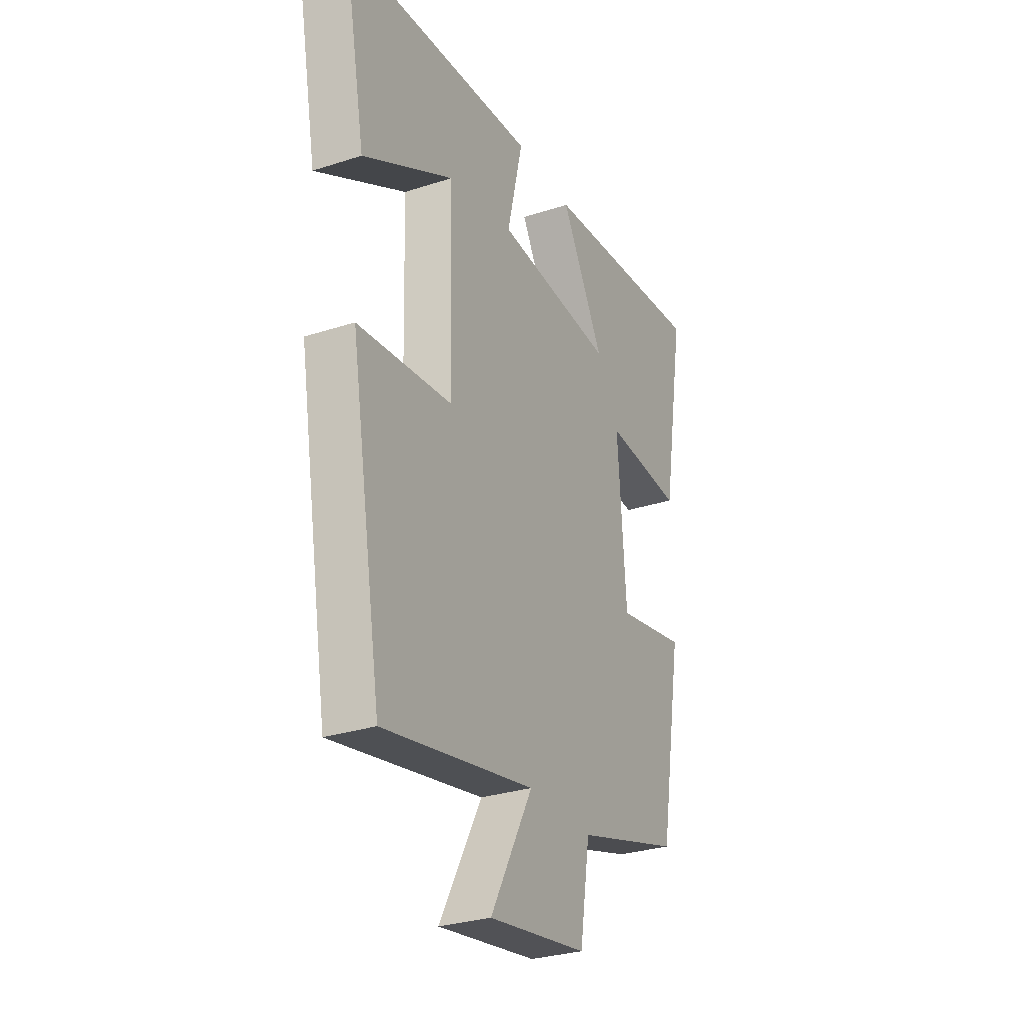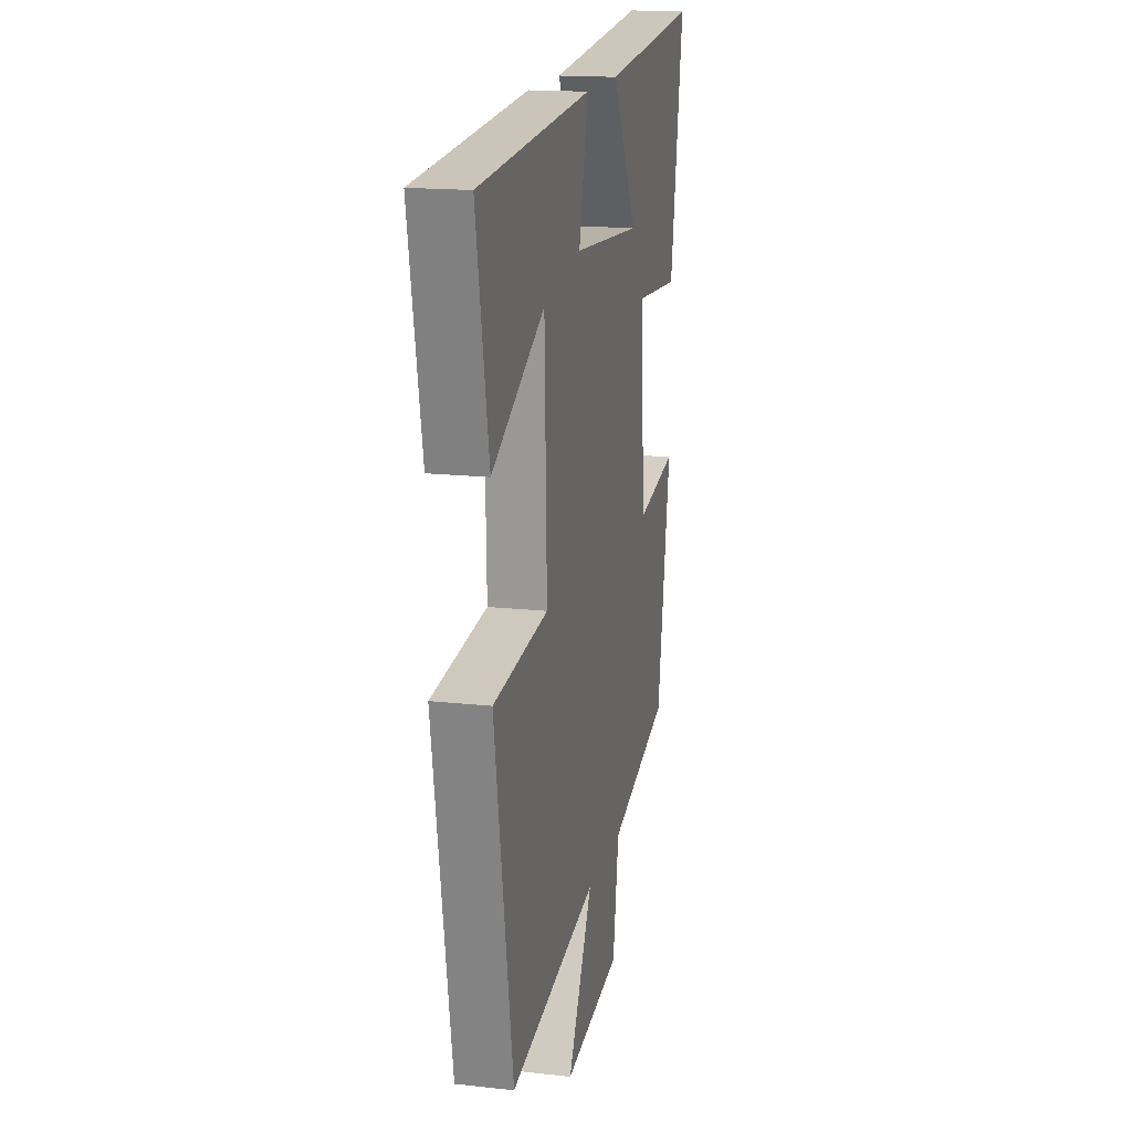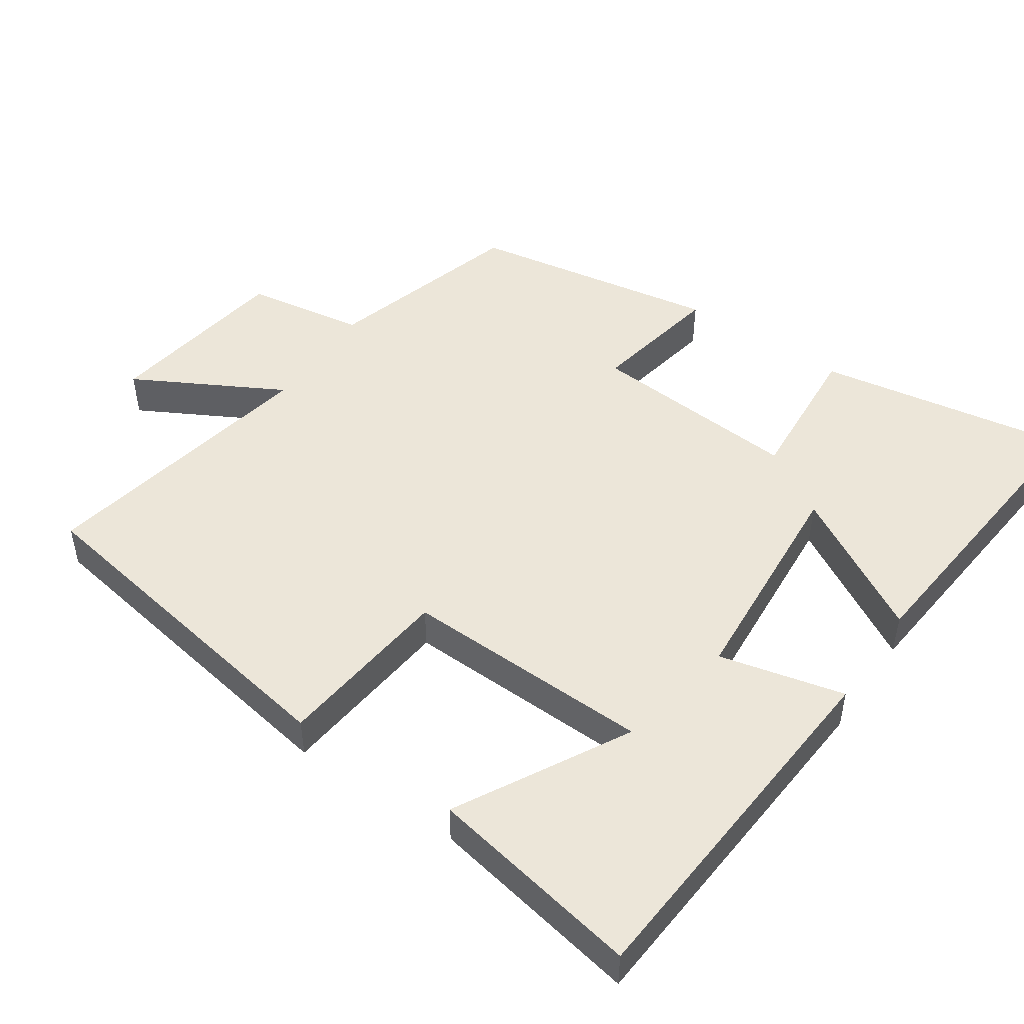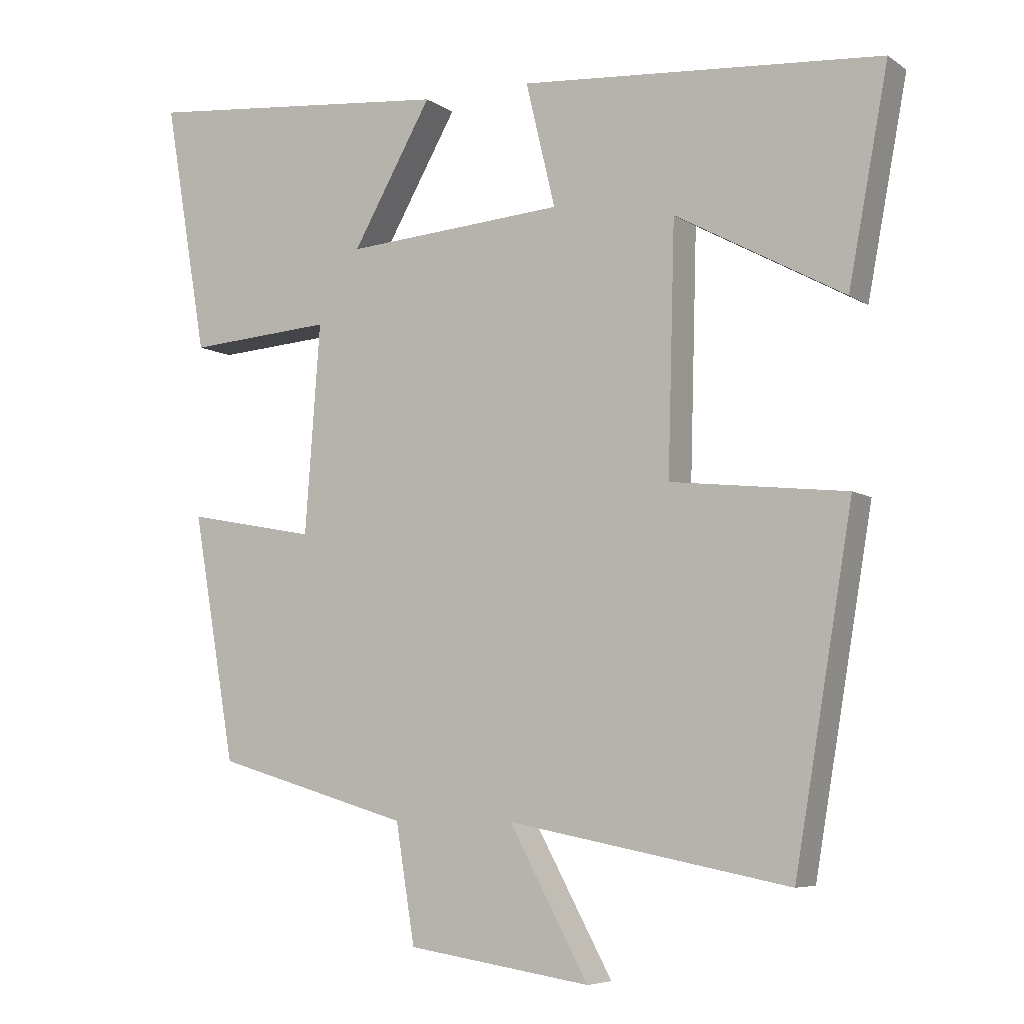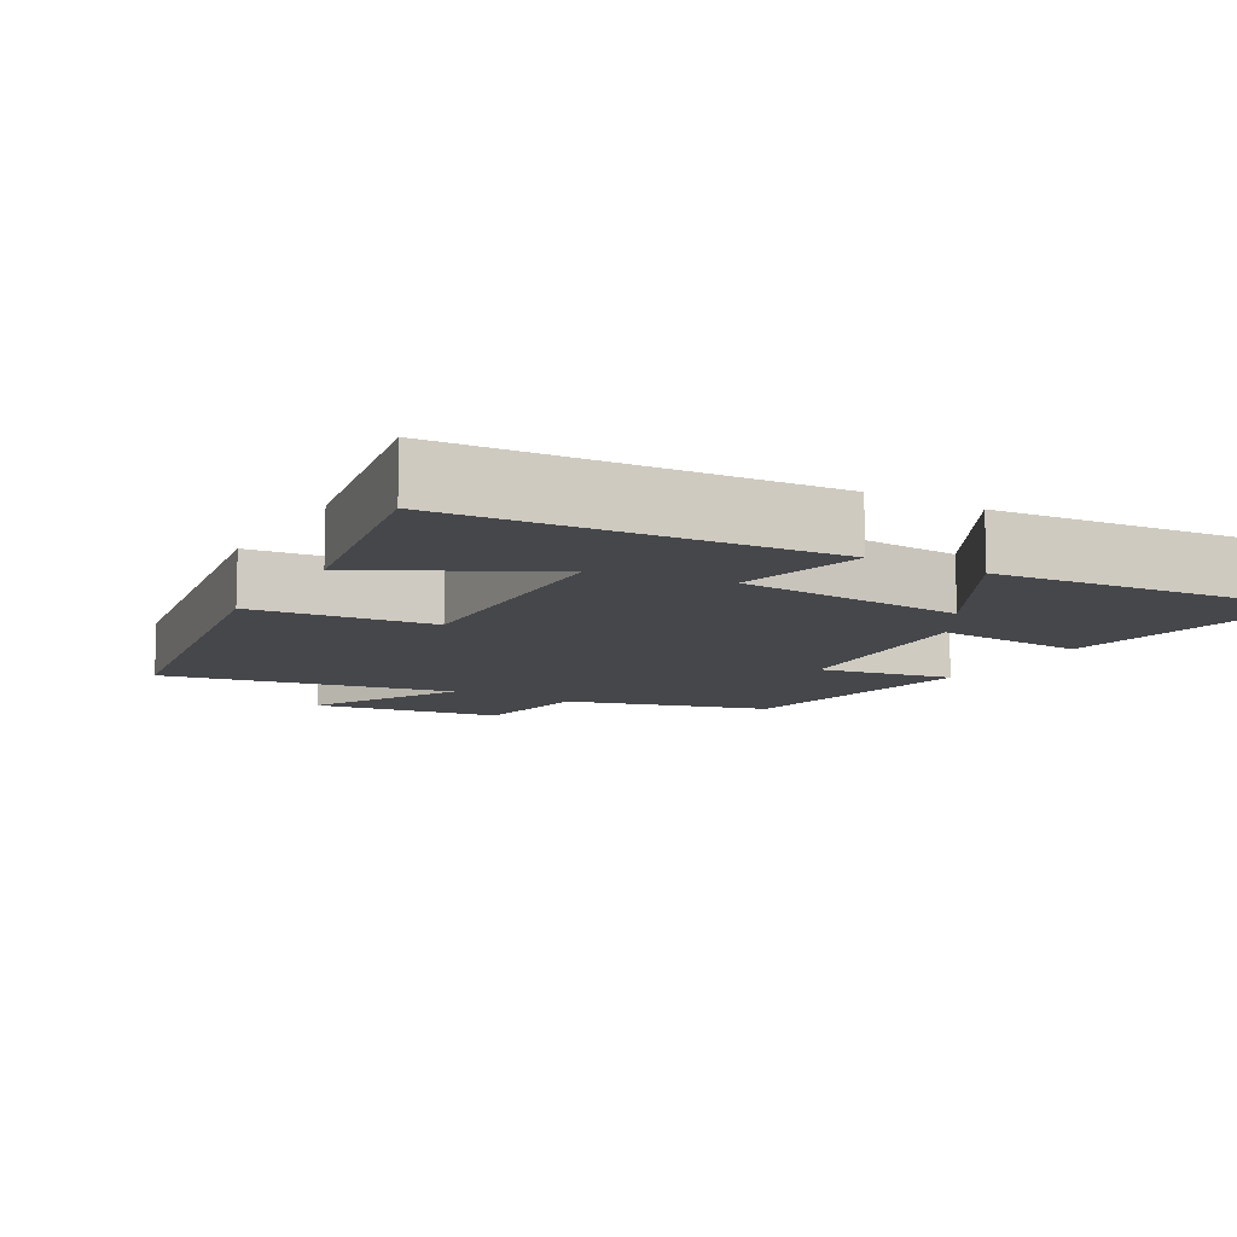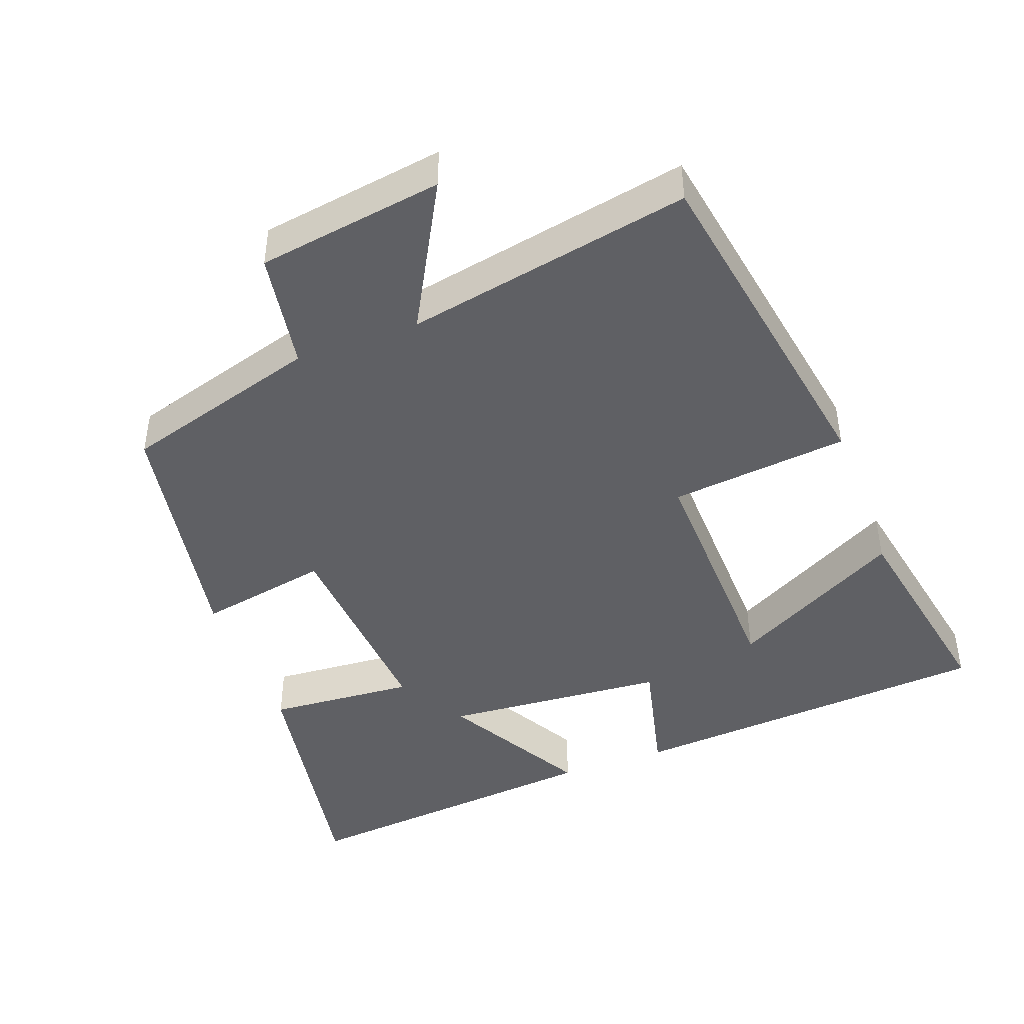
<metadata>
{"format":"obj","ext":"obj","renderer":"f3d","projection":"perspective","resolution":1024,"background":"white","views":[{"elev":-29.4,"azim":-64.3,"up":"+Z"},{"elev":16.6,"azim":-77.2,"up":"+Z"},{"elev":48.7,"azim":-55.7,"up":"+Y"},{"elev":-6.5,"azim":-151.3,"up":"+Z"},{"elev":-10.7,"azim":-30.1,"up":"+Y"},{"elev":-44.6,"azim":-159.7,"up":"+Y"}]}
</metadata>
<code>
v 0.561 0.07 0.542
v 0.5 0.07 0.182
v 0.293 0.07 0.197
v 0.315 0.07 -0.101
v 0.5 0.07 -0.066
v 0.439 0.07 -0.418
v 0.161 0.07 -0.5
v 0.134 0.07 -0.668
v -0.128 0.07 -0.708
v -0.015 0.07 -0.5
v -0.417 0.07 -0.578
v -0.5 0.07 -0.088
v -0.249 0.07 -0.061
v -0.259 0.07 0.291
v -0.5 0.07 0.16
v -0.557 0.07 0.462
v -0.04 0.07 0.5
v -0.082 0.07 0.323
v 0.232 0.07 0.299
v 0.118 0.07 0.5
v 0.561 0 0.542
v 0.5 0 0.182
v 0.293 0 0.197
v 0.315 0 -0.101
v 0.5 0 -0.066
v 0.439 0 -0.418
v 0.161 0 -0.5
v 0.134 0 -0.668
v -0.128 0 -0.708
v -0.015 0 -0.5
v -0.417 0 -0.578
v -0.5 0 -0.088
v -0.249 0 -0.061
v -0.259 0 0.291
v -0.5 0 0.16
v -0.557 0 0.462
v -0.04 0 0.5
v -0.082 0 0.323
v 0.232 0 0.299
v 0.118 0 0.5
f 19 20 1 2
f 18 19 2 3
f 16 17 18
f 14 15 16
f 14 16 18 3
f 10 11 12 13
f 10 13 14 3
f 7 8 9 10
f 4 5 6 7
f 3 4 7 10
f 22 21 40 39
f 23 22 39 38
f 38 37 36
f 36 35 34
f 23 38 36 34
f 33 32 31 30
f 23 34 33 30
f 30 29 28 27
f 27 26 25 24
f 30 27 24 23
f 1 21 22 2
f 2 22 23 3
f 3 23 24 4
f 4 24 25 5
f 5 25 26 6
f 6 26 27 7
f 7 27 28 8
f 8 28 29 9
f 9 29 30 10
f 10 30 31 11
f 11 31 32 12
f 12 32 33 13
f 13 33 34 14
f 14 34 35 15
f 15 35 36 16
f 16 36 37 17
f 17 37 38 18
f 18 38 39 19
f 19 39 40 20
f 20 40 21 1

</code>
